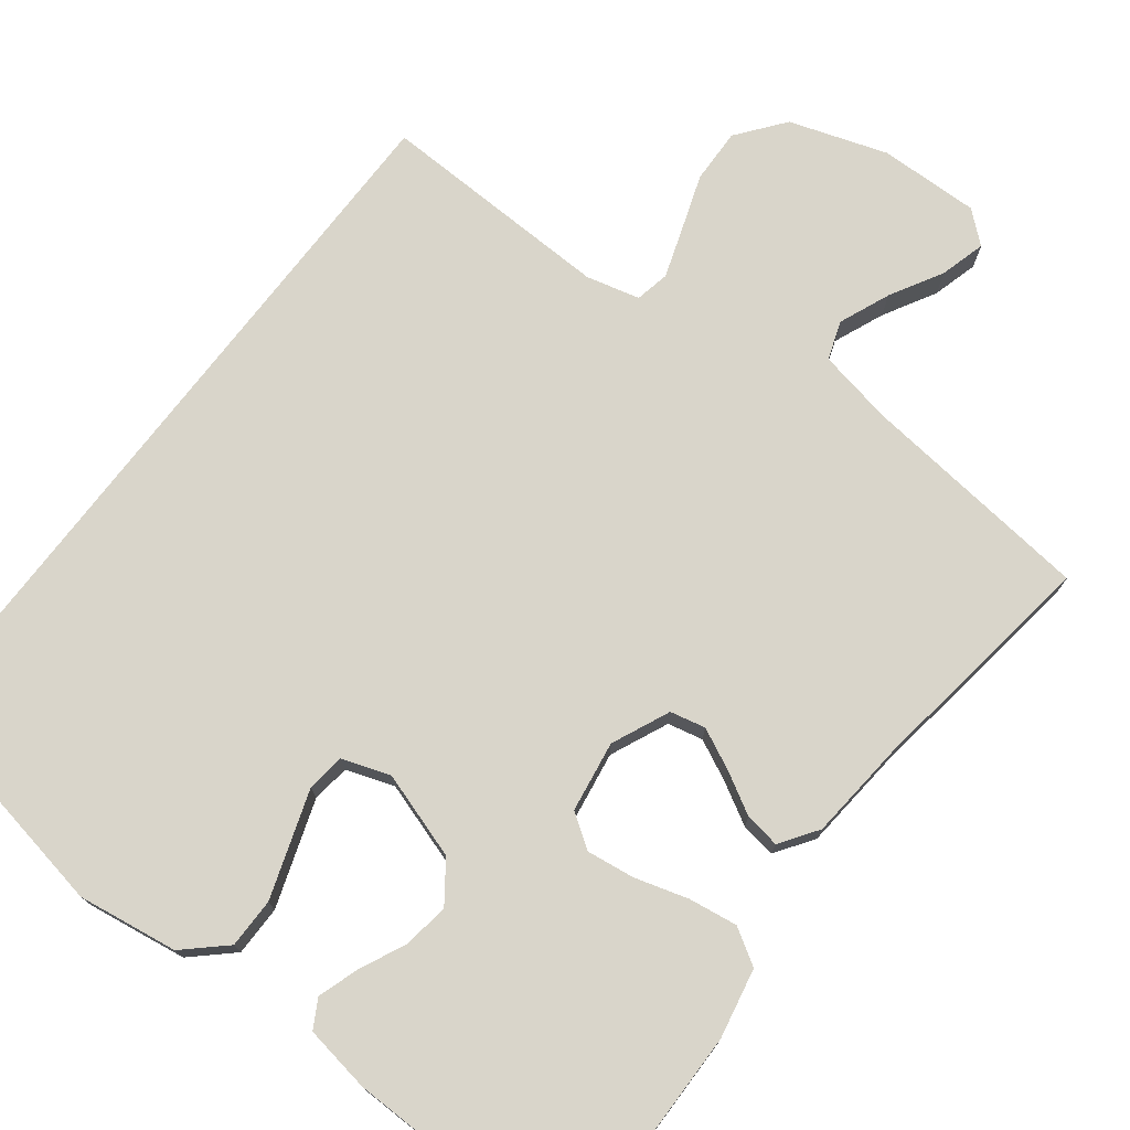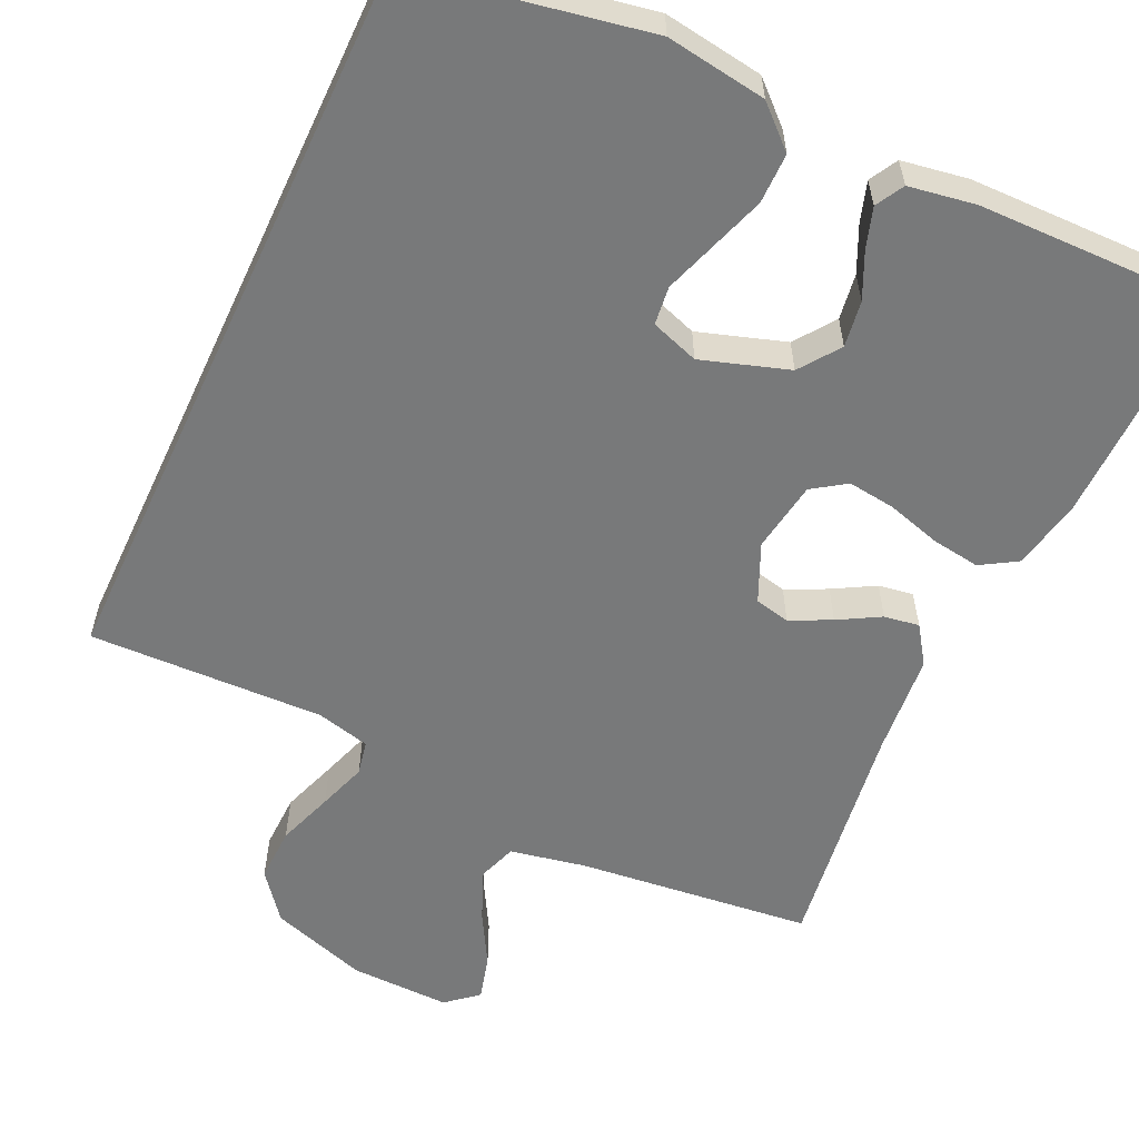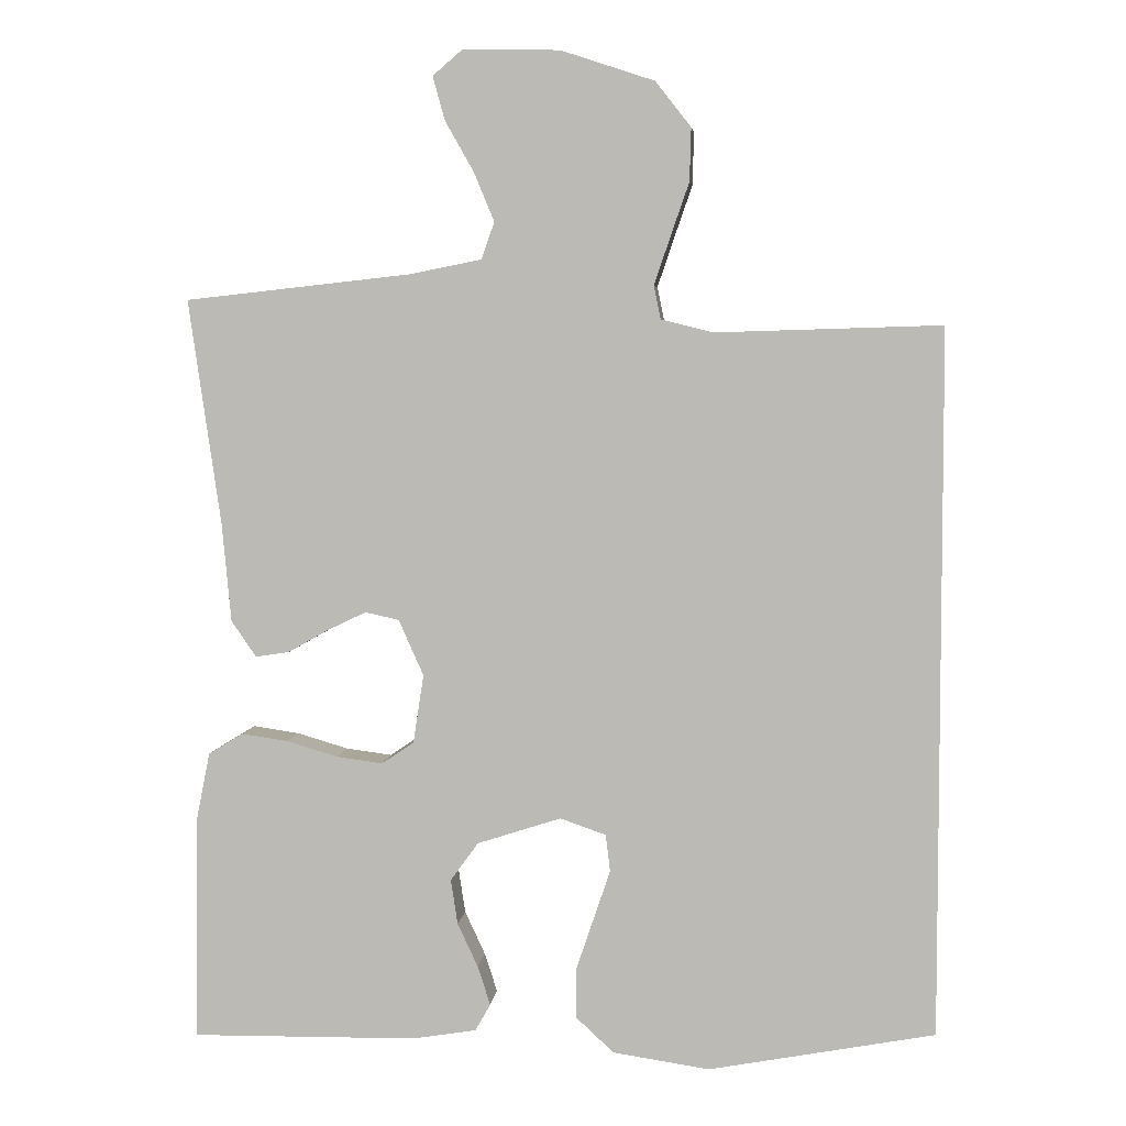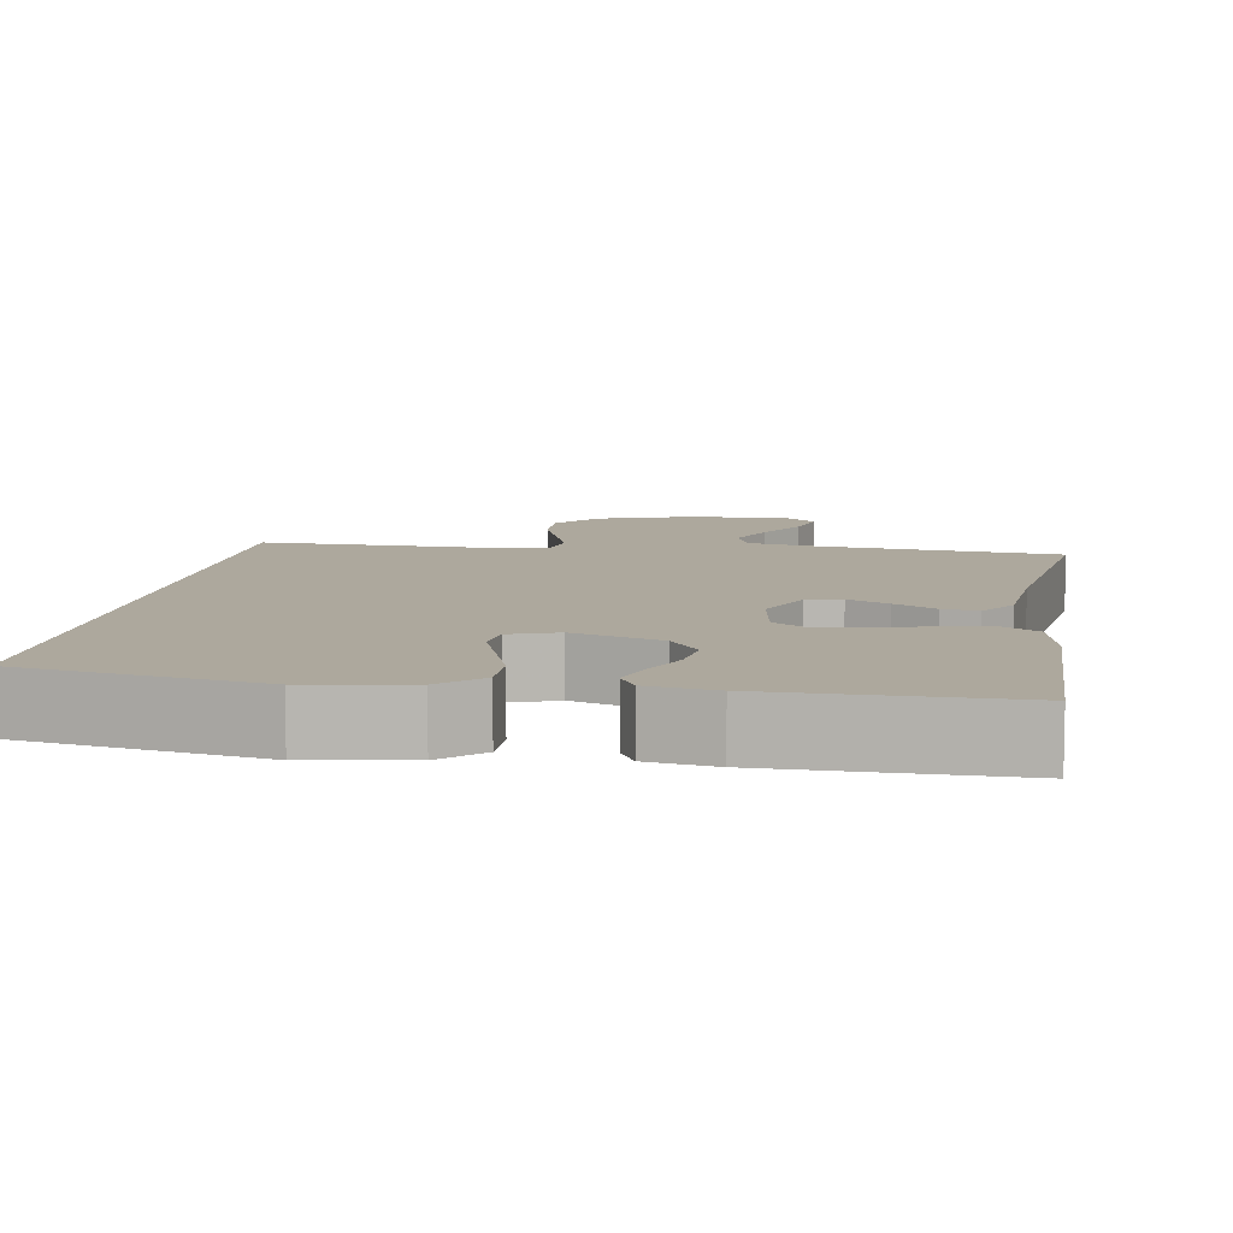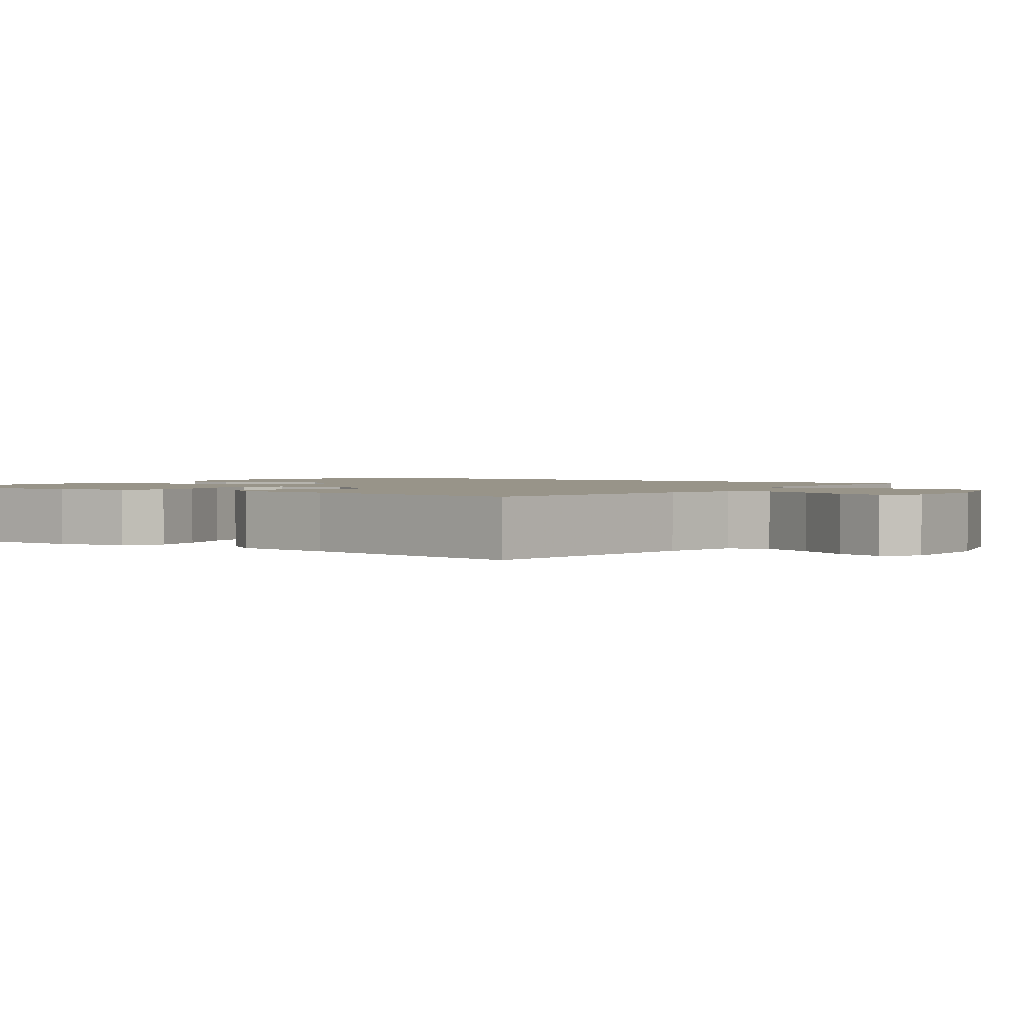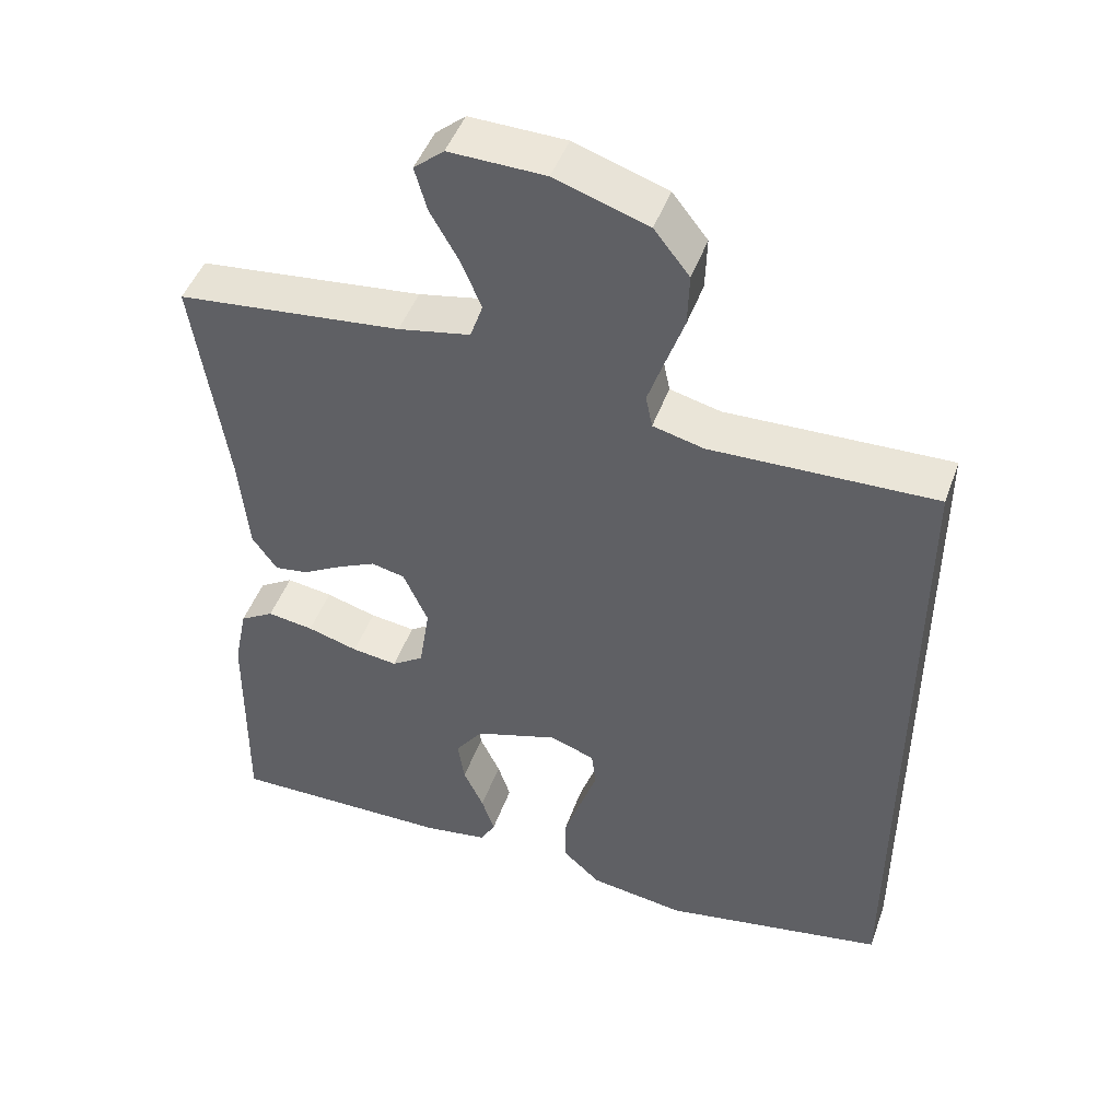
<metadata>
{"format":"obj","ext":"obj","renderer":"f3d","projection":"perspective","resolution":1024,"background":"white","views":[{"elev":74.7,"azim":-142.5,"up":"+Y"},{"elev":-57.7,"azim":155.0,"up":"+Y"},{"elev":4.8,"azim":6.1,"up":"+Z"},{"elev":8.7,"azim":-171.2,"up":"+Y"},{"elev":1.7,"azim":-53.9,"up":"+Y"},{"elev":47.0,"azim":19.4,"up":"+Z"}]}
</metadata>
<code>
v 0.5 0.07 -0.47
v 0.2 0.07 -0.526
v 0.072 0.07 -0.507
v 0.021 0.07 -0.46
v 0.021 0.07 -0.396
v 0.045 0.07 -0.325
v 0.067 0.07 -0.26
v 0.061 0.07 -0.211
v 0 0.07 -0.19
v -0.111 0.07 -0.226
v -0.148 0.07 -0.277
v -0.139 0.07 -0.336
v -0.112 0.07 -0.394
v -0.095 0.07 -0.446
v -0.115 0.07 -0.482
v -0.2 0.07 -0.496
v -0.5 0.07 -0.5
v -0.496 0.07 -0.2
v -0.478 0.07 -0.111
v -0.432 0.07 -0.083
v -0.37 0.07 -0.092
v -0.302 0.07 -0.112
v -0.241 0.07 -0.12
v -0.198 0.07 -0.091
v -0.184 0.07 0
v -0.217 0.07 0.074
v -0.262 0.07 0.084
v -0.314 0.07 0.059
v -0.367 0.07 0.029
v -0.412 0.07 0.022
v -0.445 0.07 0.07
v -0.457 0.07 0.2
v -0.5 0.07 0.5
v -0.2 0.07 0.533
v -0.104 0.07 0.552
v -0.087 0.07 0.601
v -0.114 0.07 0.666
v -0.152 0.07 0.733
v -0.168 0.07 0.791
v -0.128 0.07 0.825
v 0 0.07 0.822
v 0.124 0.07 0.781
v 0.171 0.07 0.721
v 0.169 0.07 0.651
v 0.144 0.07 0.579
v 0.123 0.07 0.517
v 0.132 0.07 0.473
v 0.2 0.07 0.456
v 0.5 0.07 0.465
v 0.5 0 -0.47
v 0.2 0 -0.526
v 0.072 0 -0.507
v 0.021 0 -0.46
v 0.021 0 -0.396
v 0.045 0 -0.325
v 0.067 0 -0.26
v 0.061 0 -0.211
v 0 0 -0.19
v -0.111 0 -0.226
v -0.148 0 -0.277
v -0.139 0 -0.336
v -0.112 0 -0.394
v -0.095 0 -0.446
v -0.115 0 -0.482
v -0.2 0 -0.496
v -0.5 0 -0.5
v -0.496 0 -0.2
v -0.478 0 -0.111
v -0.432 0 -0.083
v -0.37 0 -0.092
v -0.302 0 -0.112
v -0.241 0 -0.12
v -0.198 0 -0.091
v -0.184 0 0
v -0.217 0 0.074
v -0.262 0 0.084
v -0.314 0 0.059
v -0.367 0 0.029
v -0.412 0 0.022
v -0.445 0 0.07
v -0.457 0 0.2
v -0.5 0 0.5
v -0.2 0 0.533
v -0.104 0 0.552
v -0.087 0 0.601
v -0.114 0 0.666
v -0.152 0 0.733
v -0.168 0 0.791
v -0.128 0 0.825
v 0 0 0.822
v 0.124 0 0.781
v 0.171 0 0.721
v 0.169 0 0.651
v 0.144 0 0.579
v 0.123 0 0.517
v 0.132 0 0.473
v 0.2 0 0.456
v 0.5 0 0.465
f 48 49 1 2
f 47 48 2 3
f 46 47 3
f 42 43 44 45
f 42 45 46
f 37 38 39 40
f 36 37 40 41
f 35 36 41 42
f 32 33 34
f 32 34 35
f 31 32 35
f 28 29 30 31
f 27 28 31 35
f 26 27 35 42
f 19 20 21 22
f 19 22 23
f 18 19 23
f 17 18 23
f 16 17 23 24
f 12 13 14 15
f 12 15 16 24
f 4 5 6 7
f 3 4 7
f 42 46 3 7
f 25 26 42
f 11 12 24
f 10 11 24 25
f 9 10 25 42
f 42 7 8
f 8 9 42
f 51 50 98 97
f 52 51 97 96
f 52 96 95
f 94 93 92 91
f 95 94 91
f 89 88 87 86
f 90 89 86 85
f 91 90 85 84
f 83 82 81
f 84 83 81
f 84 81 80
f 80 79 78 77
f 84 80 77 76
f 91 84 76 75
f 71 70 69 68
f 72 71 68
f 72 68 67
f 72 67 66
f 73 72 66 65
f 64 63 62 61
f 73 65 64 61
f 56 55 54 53
f 56 53 52
f 56 52 95 91
f 91 75 74
f 73 61 60
f 74 73 60 59
f 91 74 59 58
f 57 56 91
f 91 58 57
f 1 50 51 2
f 2 51 52 3
f 3 52 53 4
f 4 53 54 5
f 5 54 55 6
f 6 55 56 7
f 7 56 57 8
f 8 57 58 9
f 9 58 59 10
f 10 59 60 11
f 11 60 61 12
f 12 61 62 13
f 13 62 63 14
f 14 63 64 15
f 15 64 65 16
f 16 65 66 17
f 17 66 67 18
f 18 67 68 19
f 19 68 69 20
f 20 69 70 21
f 21 70 71 22
f 22 71 72 23
f 23 72 73 24
f 24 73 74 25
f 25 74 75 26
f 26 75 76 27
f 27 76 77 28
f 28 77 78 29
f 29 78 79 30
f 30 79 80 31
f 31 80 81 32
f 32 81 82 33
f 33 82 83 34
f 34 83 84 35
f 35 84 85 36
f 36 85 86 37
f 37 86 87 38
f 38 87 88 39
f 39 88 89 40
f 40 89 90 41
f 41 90 91 42
f 42 91 92 43
f 43 92 93 44
f 44 93 94 45
f 45 94 95 46
f 46 95 96 47
f 47 96 97 48
f 48 97 98 49
f 49 98 50 1

</code>
